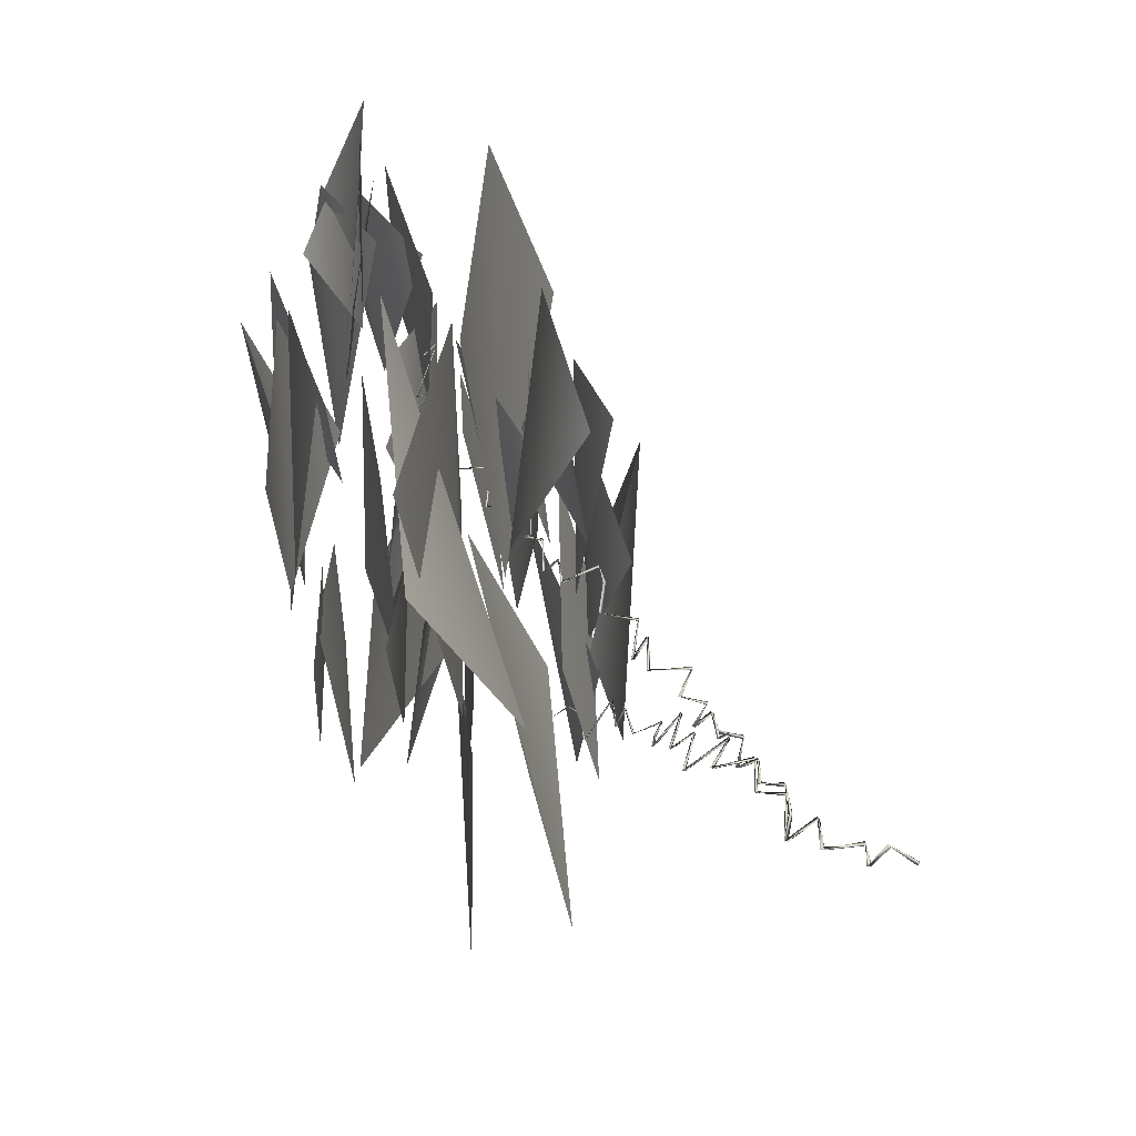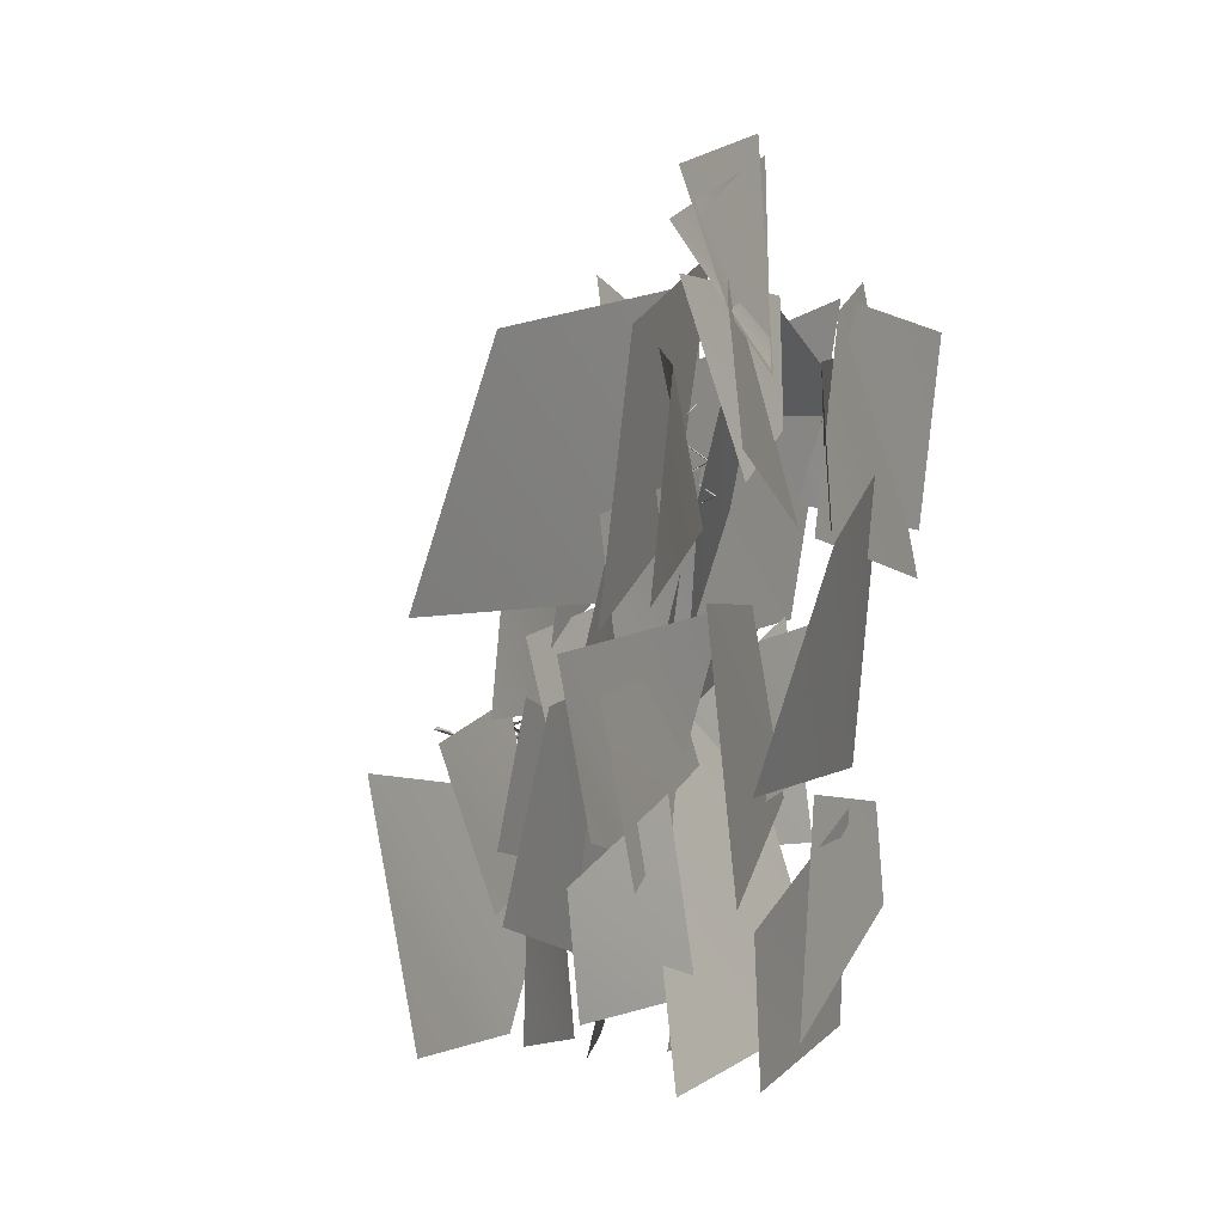
<metadata>
{"format":"obj","ext":"obj","renderer":"f3d","projection":"perspective","resolution":1024,"background":"white","views":[{"elev":48.6,"azim":-50.8,"up":"+Z"},{"elev":7.2,"azim":158.3,"up":"+Z"}]}
</metadata>
<code>
v -1.376 -0.2725 0.1385
v -1.259 -0.1458 0.1281
v -1.309 -0.2373 -0.06473
v -1.25 -0.09414 -0.02024
v -1.345 0.01838 0.2572
v -1.283 0.1582 0.219
v -1.416 0.02865 0.002767
v -1.285 0.1865 0.09208
v -1.23 -0.2088 0.05051
v -1.173 -0.1075 0.0383
v -1.286 -0.203 -0.1955
v -1.146 -0.09225 -0.1843
v -1.386 -0.005841 0.376
v -1.256 0.1098 0.3419
v -1.389 0.02727 0.1471
v -1.286 0.1539 0.2106
v -1.49 -0.03478 0.1642
v -1.379 0.1484 0.1659
v -1.474 -0.03215 0.0329
v -1.392 0.1486 0.006439
v -1.385 -0.1304 0.2358
v -1.095 0.07927 0.1966
v -1.39 -0.1869 -0.08482
v -1.019 0.04856 -0.06188
v -1.531 -0.06952 0.2359
v -1.441 0.05875 0.2099
v -1.589 -0.05524 -0.06137
v -1.388 0.1213 0.003495
v -1.381 -0.2979 0.2074
v -1.279 -0.1506 0.2431
v -1.428 -0.2274 0.02195
v -1.322 -0.1862 0.02793
v -1.374 -0.08567 0.2648
v -1.199 0.1416 0.2011
v -1.296 0.002289 0.001955
v -1.149 0.1851 -0.06409
v -1.41 -0.005472 0.2233
v -1.261 0.09808 0.2454
v -1.403 0.02051 0.097
v -1.328 0.09854 0.05424
v -1.576 -0.209 0.218
v -1.299 -0.04079 0.1461
v -1.544 -0.2562 -0.1249
v -1.305 -0.04814 -0.1246
v -1.375 -0.2052 0.07325
v -1.231 -0.09033 0.05306
v -1.355 -0.2226 -0.03537
v -1.201 -0.07579 -0.1189
v -1.601 -0.2409 0.1096
v -1.392 -0.02879 0.2451
v -1.516 -0.321 -0.1227
v -1.266 0.02231 -0.1472
v -1.268 0.02609 0.1815
v -1.21 0.2069 0.1667
v -1.301 0.06415 0.009463
v -1.19 0.203 -0.04255
v -1.533 -0.02854 0.05793
v -1.348 0.2435 0.01229
v -1.458 0.06421 -0.225
v -1.272 0.2402 -0.2097
v -1.313 -0.1716 0.0308
v -1.249 0.0005603 0.0584
v -1.341 -0.1436 -0.1078
v -1.206 -0.00328 -0.1197
v -1.628 -0.08445 0.1846
v -1.466 0.05038 0.2165
v -1.596 -0.06678 -0.01374
v -1.415 0.0246 0.02645
v -1.309 0.03691 0.06234
v -1.191 0.07928 0.028
v -1.328 -0.03063 -0.1167
v -1.209 0.08542 -0.1254
v -1.397 -0.01275 0.356
v -1.234 0.1381 0.2926
v -1.402 -0.01009 0.1907
v -1.331 0.1459 0.1591
v -1.512 -0.2393 -0.2434
v -1.357 -0.07549 -0.3589
v -1.558 -0.2643 -0.5807
v -1.317 -0.05654 -0.5227
v -1.344 -0.2297 -0.2533
v -1.182 -0.09165 -0.1637
v -1.334 -0.2785 -0.4381
v -1.156 -0.1213 -0.3477
v -1.497 -0.2304 -0.164
v -1.369 -0.1166 -0.2126
v -1.499 -0.2153 -0.3468
v -1.363 -0.09531 -0.3292
v -1.315 -0.1719 -0.07964
v -1.168 -0.05247 -0.09849
v -1.303 -0.1271 -0.2641
v -1.193 -0.009028 -0.2666
v -1.212 -0.2267 -0.1872
v -1.08 -0.05293 -0.1968
v -1.226 -0.172 -0.3592
v -1.155 -0.1093 -0.3818
v -1.264 -0.2223 -0.3433
v -1.158 -0.02134 -0.2944
v -1.27 -0.1927 -0.5409
v -1.179 -0.09613 -0.5139
v -1.536 -0.1398 -0.1084
v -1.409 -0.05946 -0.1184
v -1.513 -0.136 -0.2691
v -1.4 -0.01131 -0.2687
v -1.217 0.02533 -0.1329
v -1.134 0.1015 -0.1415
v -1.202 -0.0186 -0.4019
v -1.092 0.09108 -0.3425
v -1.344 -0.1311 -0.3211
v -1.224 0.04865 -0.3541
v -1.26 -0.09295 -0.5102
v -1.214 -0.01137 -0.5065
v -1.279 -0.2183 -0.2926
v -1.02 -0.08901 -0.2273
v -1.208 -0.2171 -0.5356
v -1.048 -0.02805 -0.4932
v -1.515 0.002362 -0.2739
v -1.406 0.08636 -0.2438
v -1.535 -0.01581 -0.3834
v -1.369 0.138 -0.4688
v -1.553 -0.3558 -0.1335
v -1.344 -0.09144 -0.1174
v -1.525 -0.3926 -0.4229
v -1.28 -0.1544 -0.37
v -1.377 0.006857 -0.07126
v -1.278 0.1246 -0.05145
v -1.453 -0.07862 -0.2802
v -1.319 0.105 -0.3448
v -1.248 0.1074 -0.228
v -1.11 0.2103 -0.2825
v -1.274 0.1155 -0.4173
v -1.131 0.1846 -0.4137
v -1.488 -0.1528 -0.1058
v -1.338 -0.04367 -0.1743
v -1.514 -0.1361 -0.3423
v -1.34 -0.05556 -0.3217
v -1.29 0.01126 -0.1219
v -1.156 0.1706 -0.1243
v -1.336 -0.01669 -0.2388
v -1.19 0.1692 -0.3039
v -1.428 -0.1527 -0.1725
v -1.237 0.06371 -0.1833
v -1.476 -0.01642 -0.4878
v -1.224 0.1853 -0.4899
v -1.335 0.03711 -0.06956
v -1.124 0.148 -0.08706
v -1.279 0.001987 -0.3171
v -1.15 0.1646 -0.2551
v -1.465 0.04349 -0.2684
v -1.307 0.1685 -0.3495
v -1.489 -0.01875 -0.5041
v -1.325 0.1477 -0.5075
v -1.285 -0.6868 -0.2978
v -1.284 -0.6871 -0.2923
v -1.28 -0.6865 -0.296
v -1.285 -0.6495 -0.2955
v -1.288 -0.6523 -0.2915
v -1.287 -0.6468 -0.2909
v -1.314 -0.6426 -0.3035
v -1.311 -0.6445 -0.3079
v -1.315 -0.6406 -0.3086
v -1.294 -0.6236 -0.3065
v -1.295 -0.6258 -0.3016
v -1.292 -0.6214 -0.3022
v -1.333 -0.5933 -0.2935
v -1.333 -0.5954 -0.2984
v -1.336 -0.5912 -0.2974
v -1.295 -0.5612 -0.3122
v -1.296 -0.5638 -0.3077
v -1.295 -0.5587 -0.3077
v -1.347 -0.5516 -0.3035
v -1.344 -0.554 -0.3066
v -1.345 -0.5493 -0.3077
v -1.321 -0.5405 -0.2876
v -1.32 -0.5424 -0.2921
v -1.324 -0.5387 -0.2917
v -1.291 -0.5097 -0.2974
v -1.29 -0.5119 -0.2932
v -1.288 -0.5075 -0.2944
v -1.316 -0.4937 -0.2747
v -1.316 -0.4956 -0.2791
v -1.319 -0.4918 -0.2781
v -1.287 -0.4685 -0.2905
v -1.285 -0.4708 -0.2866
v -1.285 -0.4662 -0.2869
v -1.319 -0.4616 -0.2726
v -1.316 -0.4638 -0.2752
v -1.317 -0.4594 -0.2762
v -1.293 -0.4505 -0.2559
v -1.293 -0.452 -0.2516
v -1.29 -0.449 -0.2531
v -1.309 -0.4282 -0.2424
v -1.311 -0.4293 -0.2462
v -1.307 -0.4271 -0.2464
v -1.302 -0.4367 -0.247
v -1.306 -0.4386 -0.2453
v -1.304 -0.4349 -0.2435
v -1.311 -0.4304 -0.2501
v -1.309 -0.4318 -0.254
v -1.312 -0.4289 -0.2539
v -1.288 -0.4025 -0.2557
v -1.286 -0.4047 -0.2523
v -1.287 -0.4004 -0.2521
v -1.328 -0.4052 -0.2344
v -1.326 -0.4074 -0.2376
v -1.326 -0.4031 -0.2377
v -1.3 -0.4042 -0.2247
v -1.301 -0.4051 -0.2208
v -1.298 -0.4032 -0.2216
v -1.316 -0.3751 -0.2173
v -1.313 -0.3771 -0.2198
v -1.313 -0.373 -0.22
v -1.289 -0.3729 -0.1971
v -1.289 -0.3745 -0.1935
v -1.287 -0.3713 -0.1941
v -1.33 -0.3421 -0.1803
v -1.328 -0.3436 -0.1833
v -1.331 -0.3405 -0.1839
v -1.297 -0.3165 -0.1767
v -1.298 -0.3184 -0.1736
v -1.298 -0.3147 -0.1736
v -1.328 -0.3178 -0.1828
v -1.326 -0.3194 -0.1853
v -1.328 -0.3161 -0.1861
v -1.291 -0.2966 -0.1679
v -1.29 -0.2981 -0.1648
v -1.288 -0.2951 -0.1659
v -1.327 -0.2684 -0.1414
v -1.324 -0.27 -0.1432
v -1.325 -0.2668 -0.1441
v -1.303 -0.2553 -0.1216
v -1.3 -0.2566 -0.1217
v -1.3 -0.2539 -0.1237
v -1.295 -0.2438 -0.1104
v -1.296 -0.2453 -0.1077
v -1.295 -0.2423 -0.1074
v -1.334 -0.2226 -0.1132
v -1.334 -0.2237 -0.1161
v -1.336 -0.2215 -0.1157
v -1.308 -0.1965 -0.1213
v -1.31 -0.198 -0.1189
v -1.309 -0.195 -0.1186
v -1.328 -0.1904 -0.1248
v -1.327 -0.1915 -0.1275
v -1.329 -0.1892 -0.1274
v -1.293 -0.158 -0.1289
v -1.292 -0.1594 -0.1264
v -1.291 -0.1567 -0.1272
v -1.31 -0.1476 -0.115
v -1.308 -0.1487 -0.1162
v -1.308 -0.1465 -0.1143
v -1.309 -0.1552 -0.1052
v -1.307 -0.1564 -0.1062
v -1.308 -0.154 -0.1074
v -1.289 -0.1373 -0.0853
v -1.289 -0.1385 -0.08277
v -1.287 -0.1361 -0.08308
v -1.33 -0.1088 -0.07323
v -1.329 -0.11 -0.07501
v -1.33 -0.1077 -0.07563
v -1.293 -0.0842 -0.05775
v -1.293 -0.0854 -0.05555
v -1.292 -0.083 -0.05593
v -1.342 -0.06377 -0.03161
v -1.34 -0.06465 -0.03361
v -1.342 -0.06288 -0.0338
v -1.313 -0.03563 -0.03051
v -1.311 -0.03639 -0.02869
v -1.311 -0.03487 -0.03017
v -1.323 -0.01284 -0.01203
v -1.322 -0.01398 -0.01377
v -1.322 -0.01172 -0.01371
v -1.286 -0.01546 0.006178
v -1.285 -0.01654 0.007889
v -1.285 -0.01439 0.007971
v -1.352 -0.02177 0.03307
v -1.351 -0.02274 0.03153
v -1.351 -0.0208 0.03179
v -1.328 -0.02851 0.04962
v -1.328 -0.02946 0.04804
v -1.328 -0.02757 0.04795
v -1.294 -0.03492 0.03999
v -1.294 -0.03584 0.04147
v -1.294 -0.03401 0.04143
v -1.35 -0.03054 0.06571
v -1.349 -0.03136 0.06456
v -1.349 -0.02973 0.06433
v -1.297 -0.0146 0.0951
v -1.296 -0.01532 0.09609
v -1.297 -0.01388 0.0964
v -1.336 -0.0329 0.1203
v -1.336 -0.03358 0.119
v -1.335 -0.03223 0.1191
v -1.346 -0.5516 -0.3036
v -1.344 -0.5534 -0.3067
v -1.346 -0.5499 -0.3075
v -1.303 -0.5196 -0.2934
v -1.302 -0.5214 -0.2899
v -1.3 -0.5178 -0.2909
v -1.332 -0.4992 -0.2713
v -1.33 -0.5007 -0.2747
v -1.333 -0.4976 -0.2748
v -1.296 -0.4701 -0.2756
v -1.296 -0.4718 -0.2721
v -1.294 -0.4684 -0.2725
v -1.342 -0.4449 -0.2604
v -1.343 -0.4468 -0.2637
v -1.344 -0.4431 -0.2634
v -1.287 -0.4295 -0.279
v -1.289 -0.4313 -0.2761
v -1.288 -0.4278 -0.2758
v -1.347 -0.4101 -0.2902
v -1.347 -0.4117 -0.2933
v -1.348 -0.4085 -0.293
v -1.291 -0.3823 -0.3057
v -1.29 -0.384 -0.303
v -1.29 -0.3806 -0.303
v -1.337 -0.3816 -0.2852
v -1.336 -0.3831 -0.2879
v -1.337 -0.3801 -0.288
v -1.291 -0.3639 -0.2825
v -1.292 -0.3654 -0.28
v -1.292 -0.3623 -0.2799
v -1.341 -0.3617 -0.2914
v -1.342 -0.363 -0.2939
v -1.343 -0.3604 -0.2931
v -1.314 -0.345 -0.3111
v -1.315 -0.3463 -0.3135
v -1.316 -0.3437 -0.3129
v -1.284 -0.331 -0.3335
v -1.284 -0.3323 -0.3311
v -1.283 -0.3297 -0.3311
v -1.32 -0.3163 -0.3281
v -1.318 -0.3171 -0.3297
v -1.32 -0.3155 -0.3306
v -1.3 -0.2889 -0.3218
v -1.301 -0.2901 -0.3199
v -1.301 -0.2876 -0.3201
v -1.32 -0.2918 -0.3333
v -1.32 -0.2927 -0.3357
v -1.321 -0.2909 -0.3353
v -1.287 -0.26 -0.3438
v -1.288 -0.2612 -0.3419
v -1.288 -0.2588 -0.3419
v -1.341 -0.2612 -0.3634
v -1.341 -0.262 -0.3654
v -1.342 -0.2604 -0.3653
v -1.312 -0.2328 -0.3657
v -1.313 -0.2335 -0.3674
v -1.314 -0.2321 -0.3659
v -1.301 -0.2042 -0.3863
v -1.303 -0.2051 -0.3863
v -1.302 -0.2034 -0.3852
v -1.313 -0.1849 -0.4142
v -1.311 -0.1852 -0.413
v -1.311 -0.1847 -0.415
v -1.313 -0.1621 -0.407
v -1.312 -0.163 -0.4073
v -1.312 -0.1611 -0.408
v -1.307 -0.1544 -0.3892
v -1.305 -0.1552 -0.3892
v -1.305 -0.1536 -0.3903
v -1.298 -0.1359 -0.3673
v -1.297 -0.1364 -0.3657
v -1.296 -0.1354 -0.3666
v -1.316 -0.104 -0.3505
v -1.314 -0.1045 -0.35
v -1.314 -0.1035 -0.3514
v -1.312 -0.07731 -0.3306
v -1.311 -0.07791 -0.3312
v -1.312 -0.07672 -0.3321
v -1.291 -0.04938 -0.3118
v -1.292 -0.05015 -0.3105
v -1.291 -0.04861 -0.3104
v -1.335 -0.04133 -0.3229
v -1.335 -0.04199 -0.3242
v -1.335 -0.04068 -0.3241
v -1.286 -0.0171 -0.3322
v -1.285 -0.01777 -0.3312
v -1.285 -0.01645 -0.3312
v -1.327 -0.01613 -0.3129
v -1.327 -0.01674 -0.3138
v -1.327 -0.01553 -0.3138
v -1.307 -0.01486 -0.3018
v -1.306 -0.01543 -0.3015
v -1.306 -0.01431 -0.3012
v -1.321 -0.02176 -0.2752
v -1.32 -0.02221 -0.2757
v -1.32 -0.02133 -0.2761
f 3 1 2
f 2 4 3
f 7 5 6
f 6 8 7
f 11 9 10
f 10 12 11
f 15 13 14
f 14 16 15
f 23 21 22
f 22 24 23
f 27 25 26
f 26 28 27
f 31 29 30
f 30 32 31
f 35 33 34
f 34 36 35
f 39 37 38
f 38 40 39
f 47 45 46
f 46 48 47
f 51 49 50
f 50 52 51
f 55 53 54
f 54 56 55
f 59 57 58
f 58 60 59
f 67 65 66
f 66 68 67
f 71 69 70
f 70 72 71
f 75 73 74
f 74 76 75
f 79 77 78
f 78 80 79
f 83 81 82
f 82 84 83
f 87 85 86
f 86 88 87
f 91 89 90
f 90 92 91
f 95 93 94
f 94 96 95
f 99 97 98
f 98 100 99
f 107 105 106
f 106 108 107
f 111 109 110
f 110 112 111
f 115 113 114
f 114 116 115
f 123 121 122
f 122 124 123
f 127 125 126
f 126 128 127
f 131 129 130
f 130 132 131
f 135 133 134
f 134 136 135
f 139 137 138
f 138 140 139
f 151 149 150
f 150 152 151
f 19 17 18
f 18 20 19
f 43 41 42
f 42 44 43
f 63 61 62
f 62 64 63
f 103 101 102
f 102 104 103
f 119 117 118
f 118 120 119
f 143 141 142
f 142 144 143
f 147 145 146
f 146 148 147
f 155 158 154
f 154 158 157
f 154 157 153
f 153 157 156
f 153 156 158
f 153 158 155
f 158 161 157
f 157 161 160
f 157 160 156
f 156 160 159
f 156 159 161
f 156 161 158
f 161 164 160
f 160 164 163
f 160 163 159
f 159 163 162
f 159 162 164
f 159 164 161
f 164 167 163
f 163 167 166
f 163 166 162
f 162 166 165
f 162 165 167
f 162 167 164
f 167 170 166
f 166 170 169
f 166 169 165
f 165 169 168
f 165 168 170
f 165 170 167
f 170 173 169
f 169 173 172
f 169 172 168
f 168 172 171
f 168 171 173
f 168 173 170
f 173 176 172
f 172 176 175
f 172 175 171
f 171 175 174
f 171 174 176
f 171 176 173
f 176 179 175
f 175 179 178
f 175 178 174
f 174 178 177
f 174 177 179
f 174 179 176
f 179 182 178
f 178 182 181
f 178 181 177
f 177 181 180
f 177 180 182
f 177 182 179
f 182 185 181
f 181 185 184
f 181 184 180
f 180 184 183
f 180 183 185
f 180 185 182
f 185 188 184
f 184 188 187
f 184 187 183
f 183 187 186
f 183 186 188
f 183 188 185
f 188 191 187
f 187 191 190
f 187 190 186
f 186 190 189
f 186 189 191
f 186 191 188
f 191 194 190
f 190 194 193
f 190 193 189
f 189 193 192
f 189 192 194
f 189 194 191
f 194 197 193
f 193 197 196
f 193 196 192
f 192 196 195
f 192 195 197
f 192 197 194
f 197 200 196
f 196 200 199
f 196 199 195
f 195 199 198
f 195 198 200
f 195 200 197
f 200 203 199
f 199 203 202
f 199 202 198
f 198 202 201
f 198 201 203
f 198 203 200
f 203 206 202
f 202 206 205
f 202 205 201
f 201 205 204
f 201 204 206
f 201 206 203
f 206 209 205
f 205 209 208
f 205 208 204
f 204 208 207
f 204 207 209
f 204 209 206
f 209 212 208
f 208 212 211
f 208 211 207
f 207 211 210
f 207 210 212
f 207 212 209
f 212 215 211
f 211 215 214
f 211 214 210
f 210 214 213
f 210 213 215
f 210 215 212
f 215 218 214
f 214 218 217
f 214 217 213
f 213 217 216
f 213 216 218
f 213 218 215
f 218 221 217
f 217 221 220
f 217 220 216
f 216 220 219
f 216 219 221
f 216 221 218
f 221 224 220
f 220 224 223
f 220 223 219
f 219 223 222
f 219 222 224
f 219 224 221
f 224 227 223
f 223 227 226
f 223 226 222
f 222 226 225
f 222 225 227
f 222 227 224
f 227 230 226
f 226 230 229
f 226 229 225
f 225 229 228
f 225 228 230
f 225 230 227
f 230 233 229
f 229 233 232
f 229 232 228
f 228 232 231
f 228 231 233
f 228 233 230
f 233 236 232
f 232 236 235
f 232 235 231
f 231 235 234
f 231 234 236
f 231 236 233
f 236 239 235
f 235 239 238
f 235 238 234
f 234 238 237
f 234 237 239
f 234 239 236
f 239 242 238
f 238 242 241
f 238 241 237
f 237 241 240
f 237 240 242
f 237 242 239
f 242 245 241
f 241 245 244
f 241 244 240
f 240 244 243
f 240 243 245
f 240 245 242
f 245 248 244
f 244 248 247
f 244 247 243
f 243 247 246
f 243 246 248
f 243 248 245
f 248 251 247
f 247 251 250
f 247 250 246
f 246 250 249
f 246 249 251
f 246 251 248
f 251 254 250
f 250 254 253
f 250 253 249
f 249 253 252
f 249 252 254
f 249 254 251
f 254 257 253
f 253 257 256
f 253 256 252
f 252 256 255
f 252 255 257
f 252 257 254
f 257 260 256
f 256 260 259
f 256 259 255
f 255 259 258
f 255 258 260
f 255 260 257
f 260 263 259
f 259 263 262
f 259 262 258
f 258 262 261
f 258 261 263
f 258 263 260
f 263 266 262
f 262 266 265
f 262 265 261
f 261 265 264
f 261 264 266
f 261 266 263
f 266 269 265
f 265 269 268
f 265 268 264
f 264 268 267
f 264 267 269
f 264 269 266
f 269 272 268
f 268 272 271
f 268 271 267
f 267 271 270
f 267 270 272
f 267 272 269
f 272 275 271
f 271 275 274
f 271 274 270
f 270 274 273
f 270 273 275
f 270 275 272
f 275 278 274
f 274 278 277
f 274 277 273
f 273 277 276
f 273 276 278
f 273 278 275
f 278 281 277
f 277 281 280
f 277 280 276
f 276 280 279
f 276 279 281
f 276 281 278
f 281 284 280
f 280 284 283
f 280 283 279
f 279 283 282
f 279 282 284
f 279 284 281
f 284 287 283
f 283 287 286
f 283 286 282
f 282 286 285
f 282 285 287
f 282 287 284
f 287 290 286
f 286 290 289
f 286 289 285
f 285 289 288
f 285 288 290
f 285 290 287
f 290 293 289
f 289 293 292
f 289 292 288
f 288 292 291
f 288 291 293
f 288 293 290
f 296 299 295
f 295 299 298
f 295 298 294
f 294 298 297
f 294 297 299
f 294 299 296
f 299 302 298
f 298 302 301
f 298 301 297
f 297 301 300
f 297 300 302
f 297 302 299
f 302 305 301
f 301 305 304
f 301 304 300
f 300 304 303
f 300 303 305
f 300 305 302
f 305 308 304
f 304 308 307
f 304 307 303
f 303 307 306
f 303 306 308
f 303 308 305
f 308 311 307
f 307 311 310
f 307 310 306
f 306 310 309
f 306 309 311
f 306 311 308
f 311 314 310
f 310 314 313
f 310 313 309
f 309 313 312
f 309 312 314
f 309 314 311
f 314 317 313
f 313 317 316
f 313 316 312
f 312 316 315
f 312 315 317
f 312 317 314
f 317 320 316
f 316 320 319
f 316 319 315
f 315 319 318
f 315 318 320
f 315 320 317
f 320 323 319
f 319 323 322
f 319 322 318
f 318 322 321
f 318 321 323
f 318 323 320
f 323 326 322
f 322 326 325
f 322 325 321
f 321 325 324
f 321 324 326
f 321 326 323
f 326 329 325
f 325 329 328
f 325 328 324
f 324 328 327
f 324 327 329
f 324 329 326
f 329 332 328
f 328 332 331
f 328 331 327
f 327 331 330
f 327 330 332
f 327 332 329
f 332 335 331
f 331 335 334
f 331 334 330
f 330 334 333
f 330 333 335
f 330 335 332
f 335 338 334
f 334 338 337
f 334 337 333
f 333 337 336
f 333 336 338
f 333 338 335
f 338 341 337
f 337 341 340
f 337 340 336
f 336 340 339
f 336 339 341
f 336 341 338
f 341 344 340
f 340 344 343
f 340 343 339
f 339 343 342
f 339 342 344
f 339 344 341
f 344 347 343
f 343 347 346
f 343 346 342
f 342 346 345
f 342 345 347
f 342 347 344
f 347 350 346
f 346 350 349
f 346 349 345
f 345 349 348
f 345 348 350
f 345 350 347
f 350 353 349
f 349 353 352
f 349 352 348
f 348 352 351
f 348 351 353
f 348 353 350
f 353 356 352
f 352 356 355
f 352 355 351
f 351 355 354
f 351 354 356
f 351 356 353
f 356 359 355
f 355 359 358
f 355 358 354
f 354 358 357
f 354 357 359
f 354 359 356
f 359 362 358
f 358 362 361
f 358 361 357
f 357 361 360
f 357 360 362
f 357 362 359
f 362 365 361
f 361 365 364
f 361 364 360
f 360 364 363
f 360 363 365
f 360 365 362
f 365 368 364
f 364 368 367
f 364 367 363
f 363 367 366
f 363 366 368
f 363 368 365
f 368 371 367
f 367 371 370
f 367 370 366
f 366 370 369
f 366 369 371
f 366 371 368
f 371 374 370
f 370 374 373
f 370 373 369
f 369 373 372
f 369 372 374
f 369 374 371
f 374 377 373
f 373 377 376
f 373 376 372
f 372 376 375
f 372 375 377
f 372 377 374
f 377 380 376
f 376 380 379
f 376 379 375
f 375 379 378
f 375 378 380
f 375 380 377
f 380 383 379
f 379 383 382
f 379 382 378
f 378 382 381
f 378 381 383
f 378 383 380
f 383 386 382
f 382 386 385
f 382 385 381
f 381 385 384
f 381 384 386
f 381 386 383
f 386 389 385
f 385 389 388
f 385 388 384
f 384 388 387
f 384 387 389
f 384 389 386

</code>
